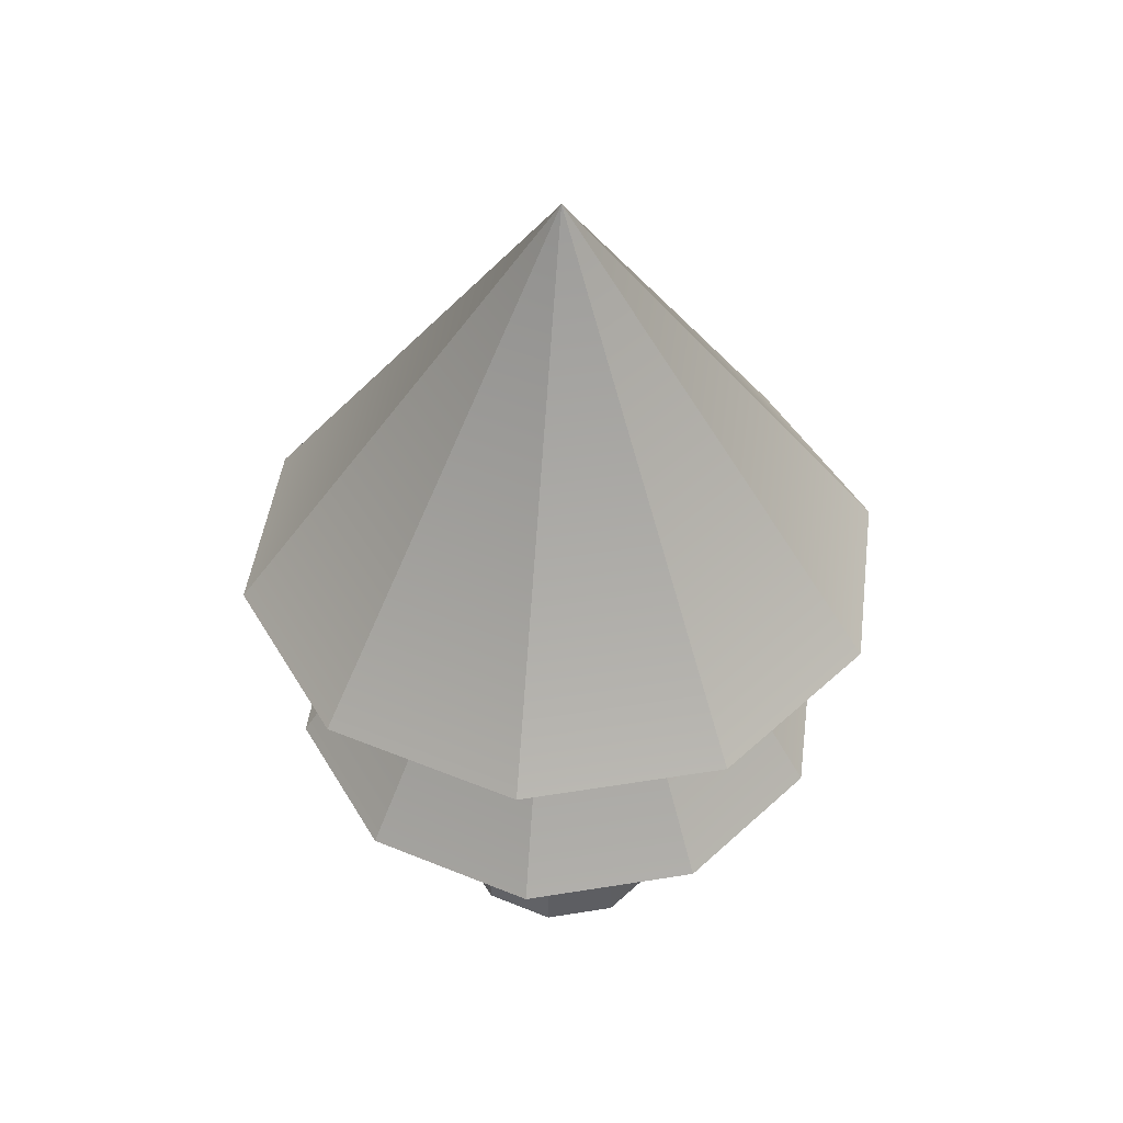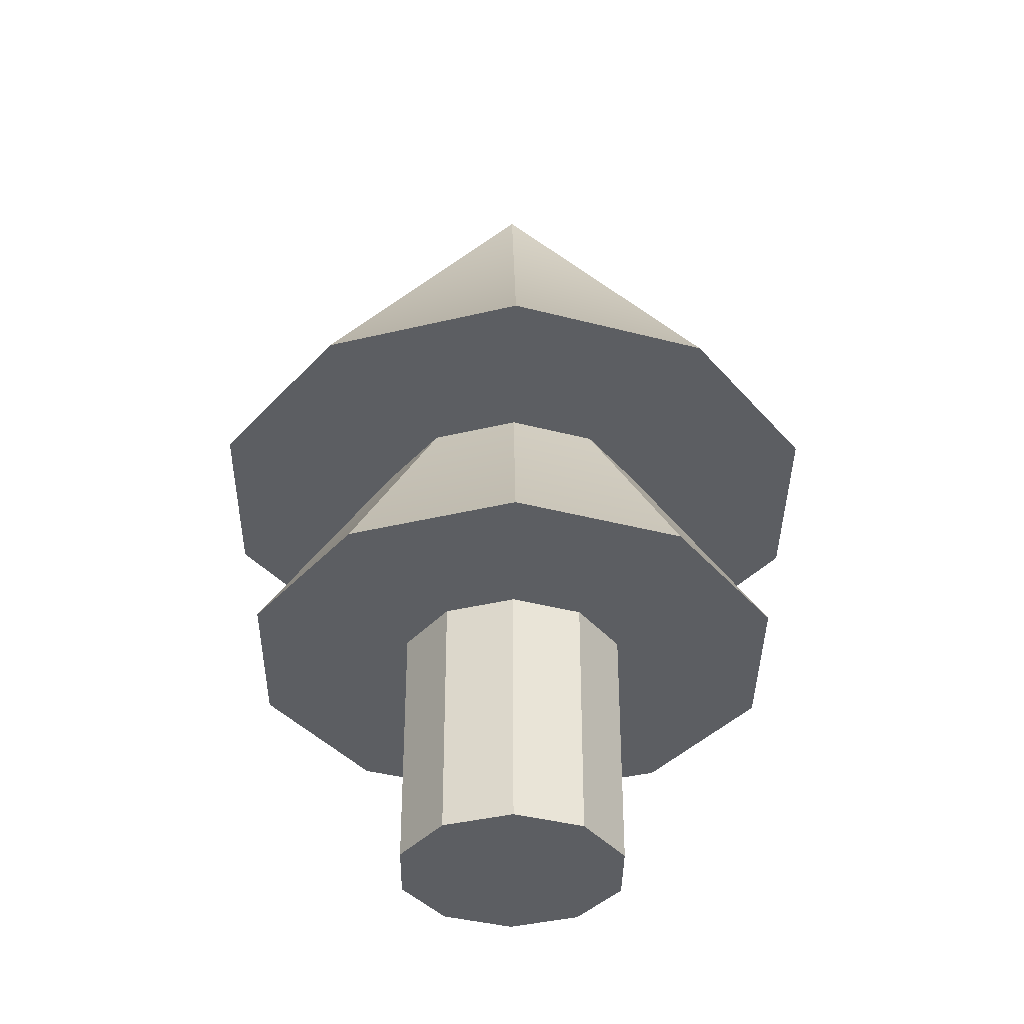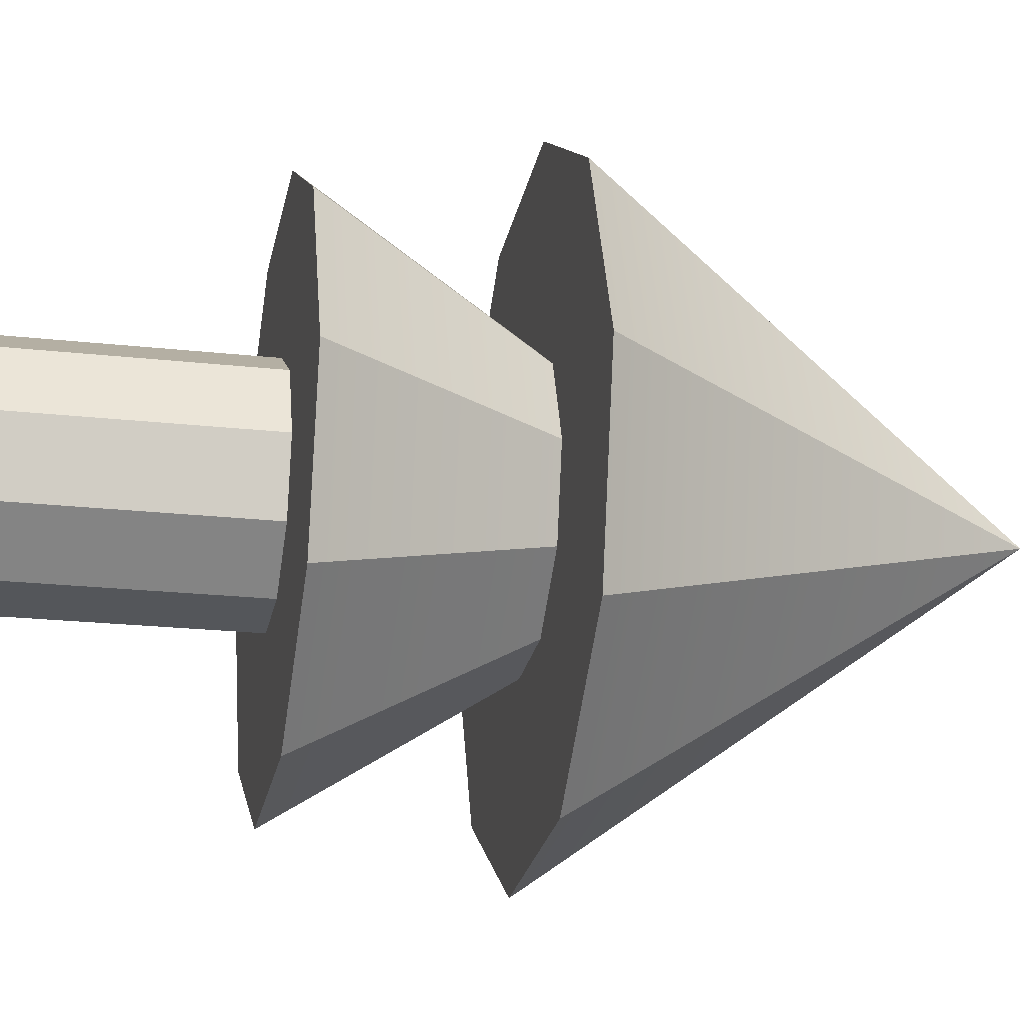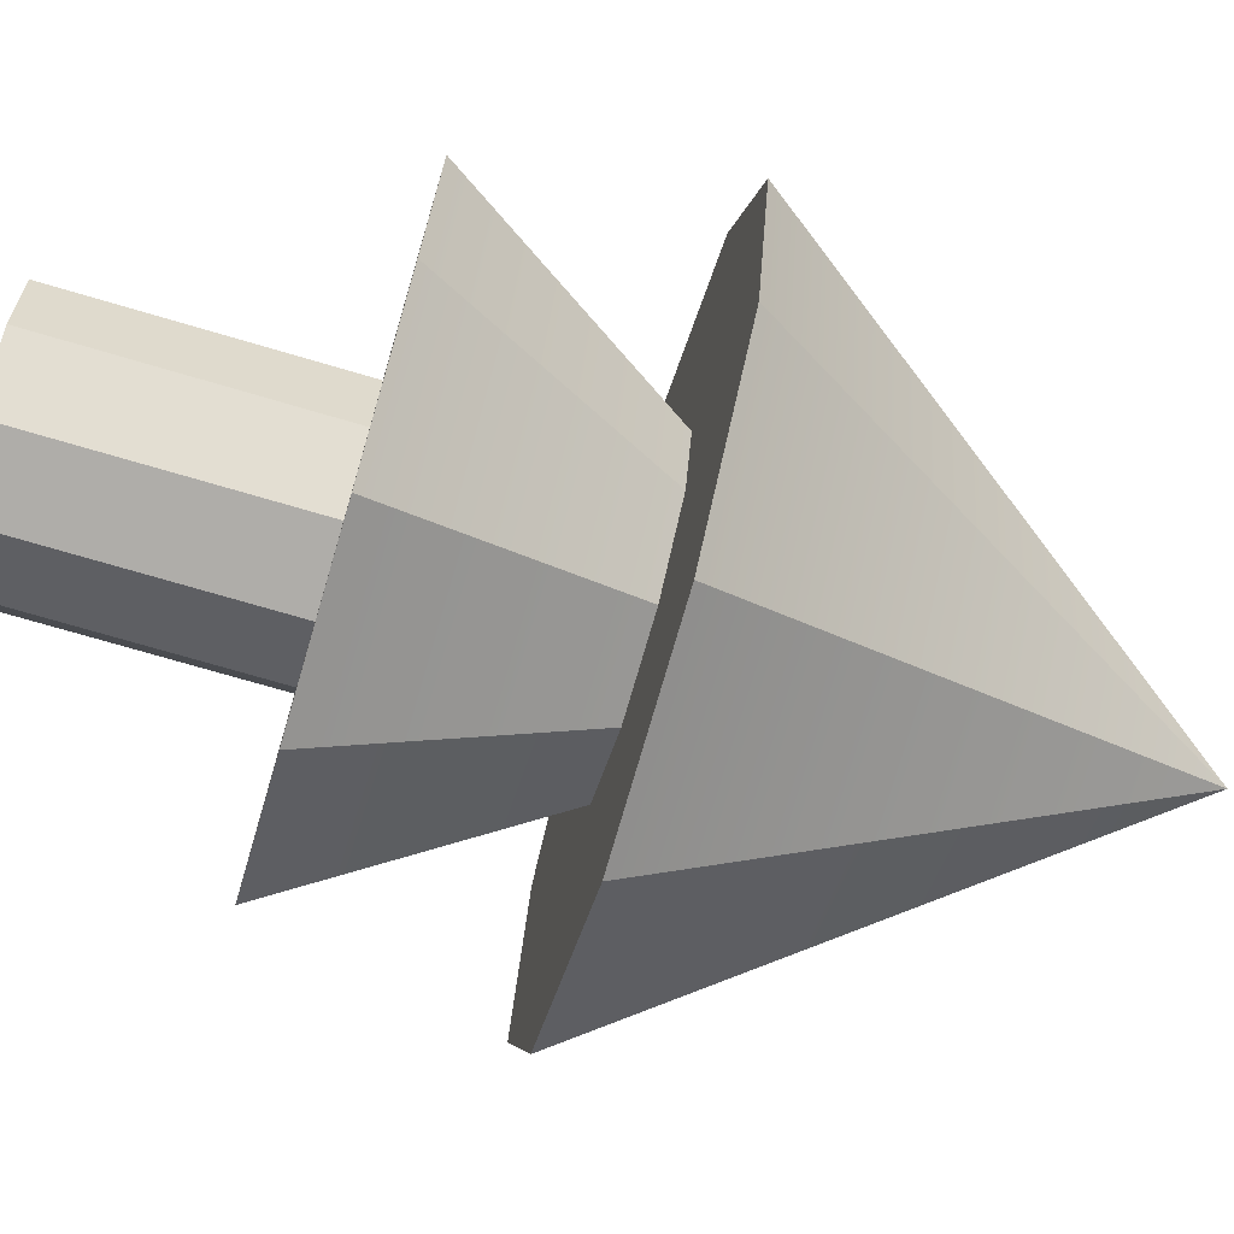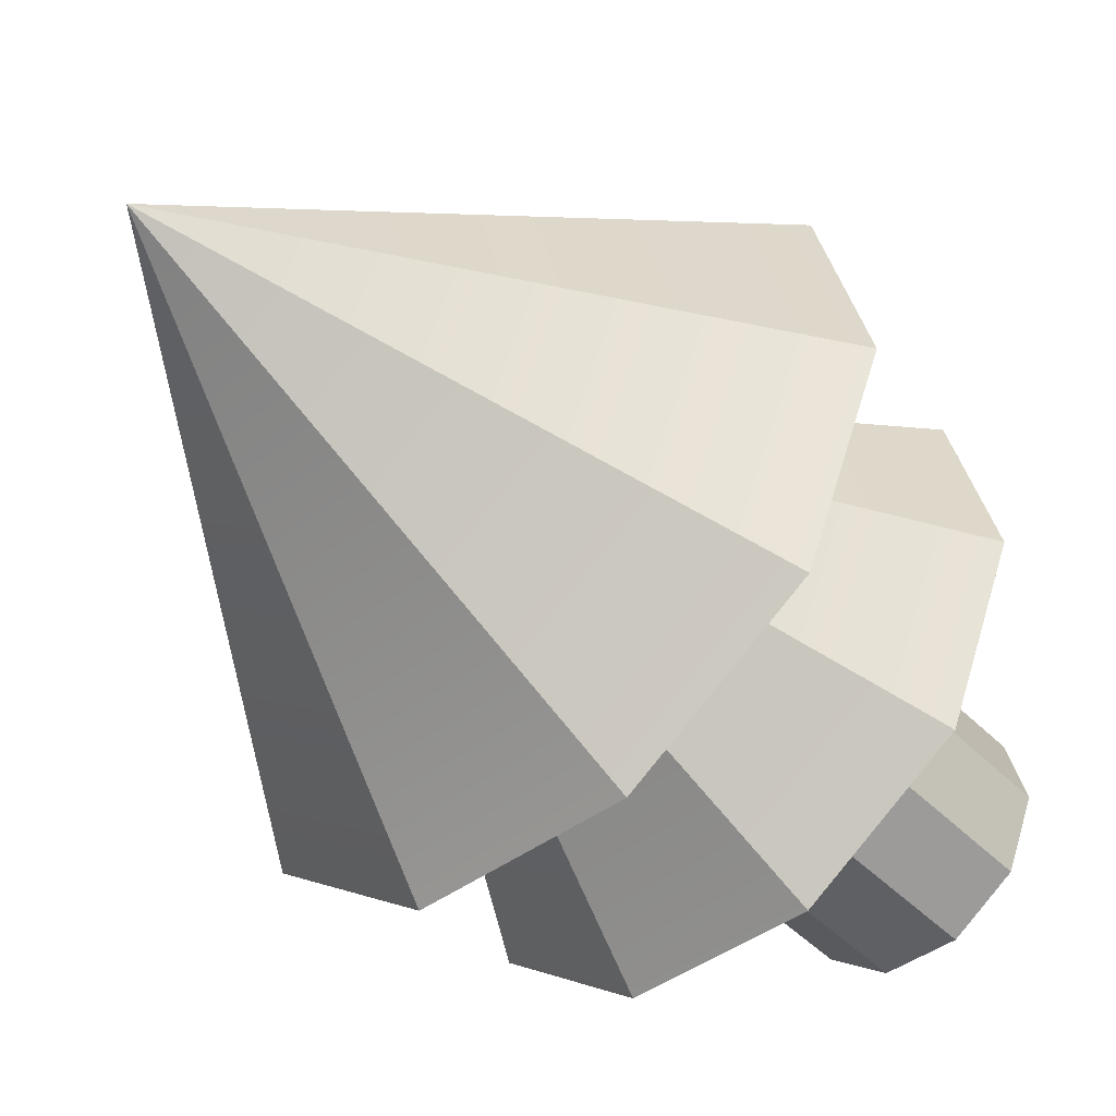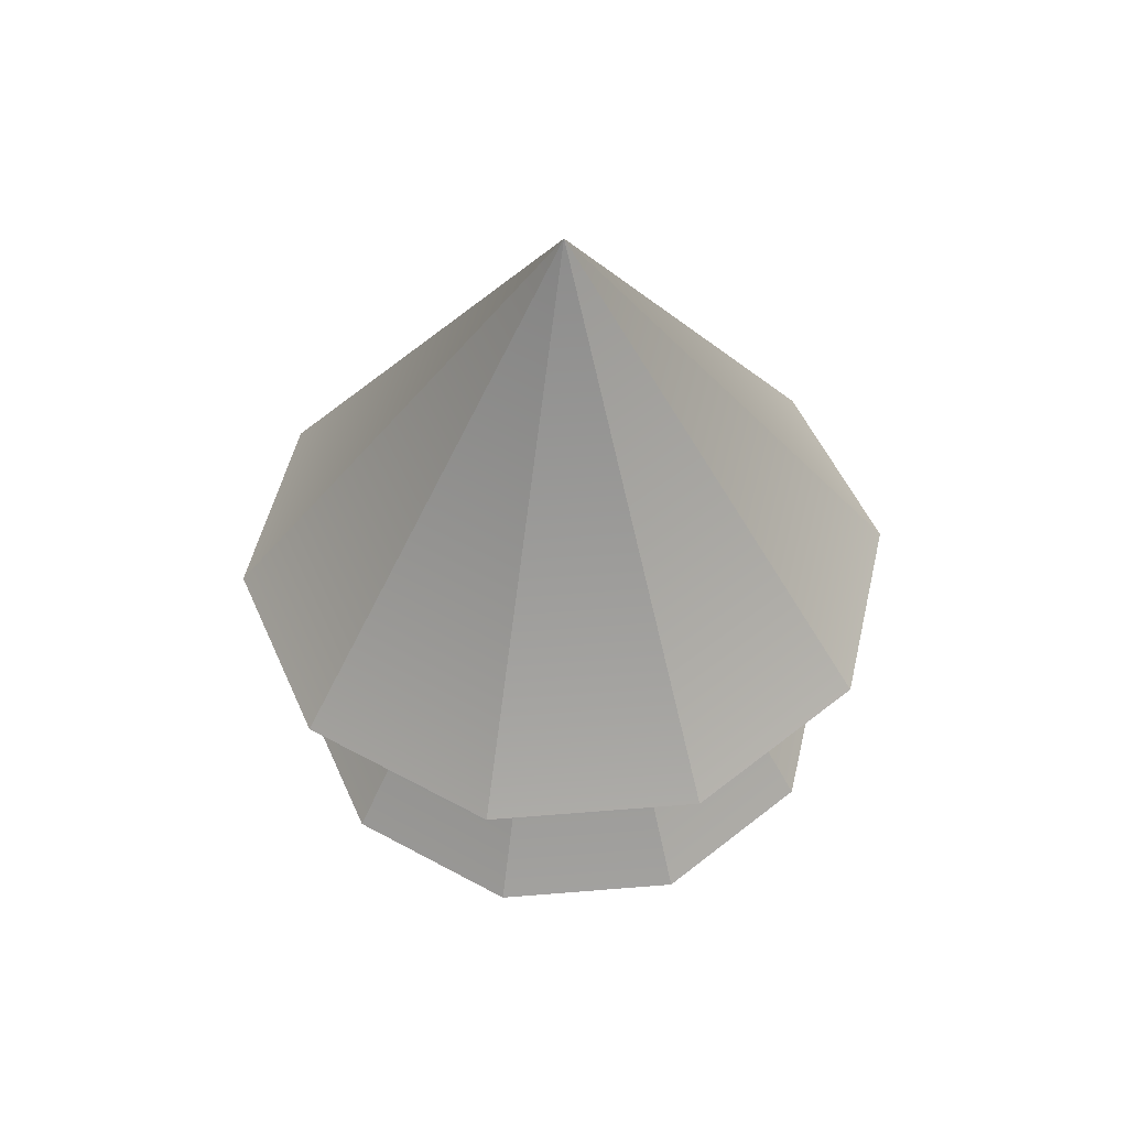
<metadata>
{"format":"obj","ext":"obj","renderer":"f3d","projection":"perspective","resolution":1024,"background":"white","views":[{"elev":45.6,"azim":164.9,"up":"+Y"},{"elev":-37.7,"azim":-95.2,"up":"+Y"},{"elev":-21.0,"azim":78.6,"up":"+Z"},{"elev":-73.0,"azim":73.6,"up":"+Z"},{"elev":-48.1,"azim":-137.8,"up":"+Z"},{"elev":51.3,"azim":134.4,"up":"+Y"}]}
</metadata>
<code>
v 1.76 0 0.1382
v 1.505 0 -0.9225
v 1.76 5.922 0.1382
v 1.76 5.922 0.1382
v 1.505 0 -0.9225
v 1.505 5.922 -0.9225
v 1.505 0 -0.9225
v 0.6752 0 -1.631
v 1.505 5.922 -0.9225
v 1.505 5.922 -0.9225
v 0.6752 0 -1.631
v 0.6752 5.922 -1.631
v 0.6752 0 -1.631
v -0.4123 0 -1.716
v 0.6752 5.922 -1.631
v 0.6752 5.922 -1.631
v -0.4123 0 -1.716
v -0.4123 5.922 -1.716
v -0.4123 0 -1.716
v -1.342 0 -1.146
v -0.4123 5.922 -1.716
v -0.4123 5.922 -1.716
v -1.342 0 -1.146
v -1.342 5.922 -1.146
v -1.342 0 -1.146
v -1.76 0 -0.1382
v -1.342 5.922 -1.146
v -1.342 5.922 -1.146
v -1.76 0 -0.1382
v -1.76 5.922 -0.1382
v -1.76 0 -0.1382
v -1.505 0 0.9225
v -1.76 5.922 -0.1382
v -1.76 5.922 -0.1382
v -1.505 0 0.9225
v -1.505 5.922 0.9225
v -1.505 0 0.9225
v -0.6752 0 1.631
v -1.505 5.922 0.9225
v -1.505 5.922 0.9225
v -0.6752 0 1.631
v -0.6752 5.922 1.631
v -0.6752 0 1.631
v 0.4123 0 1.716
v -0.6752 5.922 1.631
v -0.6752 5.922 1.631
v 0.4123 0 1.716
v 0.4123 5.922 1.716
v 0.4123 0 1.716
v 1.342 0 1.146
v 0.4123 5.922 1.716
v 0.4123 5.922 1.716
v 1.342 0 1.146
v 1.342 5.922 1.146
v 1.342 0 1.146
v 1.76 0 0.1382
v 1.342 5.922 1.146
v 1.342 5.922 1.146
v 1.76 0 0.1382
v 1.76 5.922 0.1382
v 1.505 0 -0.9225
v 1.76 0 0.1382
v 0 0 0
v 0.6752 0 -1.631
v 1.505 0 -0.9225
v 0 0 0
v -0.4123 0 -1.716
v 0.6752 0 -1.631
v 0 0 0
v -1.342 0 -1.146
v -0.4123 0 -1.716
v 0 0 0
v -1.76 0 -0.1382
v -1.342 0 -1.146
v 0 0 0
v -1.505 0 0.9225
v -1.76 0 -0.1382
v 0 0 0
v -0.6752 0 1.631
v -1.505 0 0.9225
v 0 0 0
v 0.4123 0 1.716
v -0.6752 0 1.631
v 0 0 0
v 1.342 0 1.146
v 0.4123 0 1.716
v 0 0 0
v 1.76 0 0.1382
v 1.342 0 1.146
v 0 0 0
v 4.91 7.094 0.3857
v 3.746 7.094 3.198
v 4.199 7.094 -2.574
v 3.746 7.094 3.198
v 1.151 7.094 4.789
v 4.199 7.094 -2.574
v 1.151 7.094 4.789
v -1.884 7.094 4.551
v 4.199 7.094 -2.574
v -1.884 7.094 4.551
v -4.199 7.094 2.574
v 4.199 7.094 -2.574
v -4.199 7.094 2.574
v -4.91 7.094 -0.3857
v 4.199 7.094 -2.574
v -4.91 7.094 -0.3857
v -3.746 7.094 -3.198
v 4.199 7.094 -2.574
v -3.746 7.094 -3.198
v -1.151 7.094 -4.789
v 4.199 7.094 -2.574
v -1.151 7.094 -4.789
v 1.884 7.094 -4.551
v 4.199 7.094 -2.574
v 4.91 7.094 0.3857
v 4.199 7.094 -2.574
v 0 13.8 0
v 4.199 7.094 -2.574
v 1.884 7.094 -4.551
v 0 13.8 0
v 1.884 7.094 -4.551
v -1.151 7.094 -4.789
v 0 13.8 0
v -1.151 7.094 -4.789
v -3.746 7.094 -3.198
v 0 13.8 0
v -3.746 7.094 -3.198
v -4.91 7.094 -0.3857
v 0 13.8 0
v -4.91 7.094 -0.3857
v -4.199 7.094 2.574
v 0 13.8 0
v -4.199 7.094 2.574
v -1.884 7.094 4.551
v 0 13.8 0
v -1.884 7.094 4.551
v 1.151 7.094 4.789
v 0 13.8 0
v 1.151 7.094 4.789
v 3.746 7.094 3.198
v 0 13.8 0
v 3.746 7.094 3.198
v 4.91 7.094 0.3857
v 0 13.8 0
v 4.21 3.821 0.3307
v 3.212 3.821 2.742
v 3.601 3.821 -2.207
v 3.212 3.821 2.742
v 0.9865 3.821 4.106
v 3.601 3.821 -2.207
v 0.9865 3.821 4.106
v -1.616 3.821 3.902
v 3.601 3.821 -2.207
v -1.616 3.821 3.902
v -3.601 3.821 2.207
v 3.601 3.821 -2.207
v -3.601 3.821 2.207
v -4.21 3.821 -0.3307
v 3.601 3.821 -2.207
v -4.21 3.821 -0.3307
v -3.212 3.821 -2.742
v 3.601 3.821 -2.207
v -3.212 3.821 -2.742
v -0.9865 3.821 -4.106
v 3.601 3.821 -2.207
v -0.9865 3.821 -4.106
v 1.616 3.821 -3.902
v 3.601 3.821 -2.207
v 4.21 3.821 0.3307
v 3.601 3.821 -2.207
v 0 10.48 0
v 3.601 3.821 -2.207
v 1.616 3.821 -3.902
v 0 10.48 0
v 1.616 3.821 -3.902
v -0.9865 3.821 -4.106
v 0 10.48 0
v -0.9865 3.821 -4.106
v -3.212 3.821 -2.742
v 0 10.48 0
v -3.212 3.821 -2.742
v -4.21 3.821 -0.3307
v 0 10.48 0
v -4.21 3.821 -0.3307
v -3.601 3.821 2.207
v 0 10.48 0
v -3.601 3.821 2.207
v -1.616 3.821 3.902
v 0 10.48 0
v -1.616 3.821 3.902
v 0.9865 3.821 4.106
v 0 10.48 0
v 0.9865 3.821 4.106
v 3.212 3.821 2.742
v 0 10.48 0
v 3.212 3.821 2.742
v 4.21 3.821 0.3307
v 0 10.48 0
v 1.76 0 0.1382
v 1.505 0 -0.9225
v 1.76 5.922 0.1382
v 1.76 5.922 0.1382
v 1.505 0 -0.9225
v 1.505 5.922 -0.9225
v 1.505 0 -0.9225
v 0.6752 0 -1.631
v 1.505 5.922 -0.9225
v 1.505 5.922 -0.9225
v 0.6752 0 -1.631
v 0.6752 5.922 -1.631
v 0.6752 0 -1.631
v -0.4123 0 -1.716
v 0.6752 5.922 -1.631
v 0.6752 5.922 -1.631
v -0.4123 0 -1.716
v -0.4123 5.922 -1.716
v -0.4123 0 -1.716
v -1.342 0 -1.146
v -0.4123 5.922 -1.716
v -0.4123 5.922 -1.716
v -1.342 0 -1.146
v -1.342 5.922 -1.146
v -1.342 0 -1.146
v -1.76 0 -0.1382
v -1.342 5.922 -1.146
v -1.342 5.922 -1.146
v -1.76 0 -0.1382
v -1.76 5.922 -0.1382
v -1.76 0 -0.1382
v -1.505 0 0.9225
v -1.76 5.922 -0.1382
v -1.76 5.922 -0.1382
v -1.505 0 0.9225
v -1.505 5.922 0.9225
v -1.505 0 0.9225
v -0.6752 0 1.631
v -1.505 5.922 0.9225
v -1.505 5.922 0.9225
v -0.6752 0 1.631
v -0.6752 5.922 1.631
v -0.6752 0 1.631
v 0.4123 0 1.716
v -0.6752 5.922 1.631
v -0.6752 5.922 1.631
v 0.4123 0 1.716
v 0.4123 5.922 1.716
v 0.4123 0 1.716
v 1.342 0 1.146
v 0.4123 5.922 1.716
v 0.4123 5.922 1.716
v 1.342 0 1.146
v 1.342 5.922 1.146
v 1.342 0 1.146
v 1.76 0 0.1382
v 1.342 5.922 1.146
v 1.342 5.922 1.146
v 1.76 0 0.1382
v 1.76 5.922 0.1382
v 1.505 0 -0.9225
v 1.76 0 0.1382
v 0 0 0
v 0.6752 0 -1.631
v 1.505 0 -0.9225
v 0 0 0
v -0.4123 0 -1.716
v 0.6752 0 -1.631
v 0 0 0
v -1.342 0 -1.146
v -0.4123 0 -1.716
v 0 0 0
v -1.76 0 -0.1382
v -1.342 0 -1.146
v 0 0 0
v -1.505 0 0.9225
v -1.76 0 -0.1382
v 0 0 0
v -0.6752 0 1.631
v -1.505 0 0.9225
v 0 0 0
v 0.4123 0 1.716
v -0.6752 0 1.631
v 0 0 0
v 1.342 0 1.146
v 0.4123 0 1.716
v 0 0 0
v 1.76 0 0.1382
v 1.342 0 1.146
v 0 0 0
v 4.91 7.094 0.3857
v 3.746 7.094 3.198
v 4.199 7.094 -2.574
v 3.746 7.094 3.198
v 1.151 7.094 4.789
v 4.199 7.094 -2.574
v 1.151 7.094 4.789
v -1.884 7.094 4.551
v 4.199 7.094 -2.574
v -1.884 7.094 4.551
v -4.199 7.094 2.574
v 4.199 7.094 -2.574
v -4.199 7.094 2.574
v -4.91 7.094 -0.3857
v 4.199 7.094 -2.574
v -4.91 7.094 -0.3857
v -3.746 7.094 -3.198
v 4.199 7.094 -2.574
v -3.746 7.094 -3.198
v -1.151 7.094 -4.789
v 4.199 7.094 -2.574
v -1.151 7.094 -4.789
v 1.884 7.094 -4.551
v 4.199 7.094 -2.574
v 4.91 7.094 0.3857
v 4.199 7.094 -2.574
v 0 13.8 0
v 4.199 7.094 -2.574
v 1.884 7.094 -4.551
v 0 13.8 0
v 1.884 7.094 -4.551
v -1.151 7.094 -4.789
v 0 13.8 0
v -1.151 7.094 -4.789
v -3.746 7.094 -3.198
v 0 13.8 0
v -3.746 7.094 -3.198
v -4.91 7.094 -0.3857
v 0 13.8 0
v -4.91 7.094 -0.3857
v -4.199 7.094 2.574
v 0 13.8 0
v -4.199 7.094 2.574
v -1.884 7.094 4.551
v 0 13.8 0
v -1.884 7.094 4.551
v 1.151 7.094 4.789
v 0 13.8 0
v 1.151 7.094 4.789
v 3.746 7.094 3.198
v 0 13.8 0
v 3.746 7.094 3.198
v 4.91 7.094 0.3857
v 0 13.8 0
v 4.21 3.821 0.3307
v 3.212 3.821 2.742
v 3.601 3.821 -2.207
v 3.212 3.821 2.742
v 0.9865 3.821 4.106
v 3.601 3.821 -2.207
v 0.9865 3.821 4.106
v -1.616 3.821 3.902
v 3.601 3.821 -2.207
v -1.616 3.821 3.902
v -3.601 3.821 2.207
v 3.601 3.821 -2.207
v -3.601 3.821 2.207
v -4.21 3.821 -0.3307
v 3.601 3.821 -2.207
v -4.21 3.821 -0.3307
v -3.212 3.821 -2.742
v 3.601 3.821 -2.207
v -3.212 3.821 -2.742
v -0.9865 3.821 -4.106
v 3.601 3.821 -2.207
v -0.9865 3.821 -4.106
v 1.616 3.821 -3.902
v 3.601 3.821 -2.207
v 4.21 3.821 0.3307
v 3.601 3.821 -2.207
v 0 10.48 0
v 3.601 3.821 -2.207
v 1.616 3.821 -3.902
v 0 10.48 0
v 1.616 3.821 -3.902
v -0.9865 3.821 -4.106
v 0 10.48 0
v -0.9865 3.821 -4.106
v -3.212 3.821 -2.742
v 0 10.48 0
v -3.212 3.821 -2.742
v -4.21 3.821 -0.3307
v 0 10.48 0
v -4.21 3.821 -0.3307
v -3.601 3.821 2.207
v 0 10.48 0
v -3.601 3.821 2.207
v -1.616 3.821 3.902
v 0 10.48 0
v -1.616 3.821 3.902
v 0.9865 3.821 4.106
v 0 10.48 0
v 0.9865 3.821 4.106
v 3.212 3.821 2.742
v 0 10.48 0
v 3.212 3.821 2.742
v 4.21 3.821 0.3307
v 0 10.48 0
f 1 2 3
f 4 5 6
f 7 8 9
f 10 11 12
f 13 14 15
f 16 17 18
f 19 20 21
f 22 23 24
f 25 26 27
f 28 29 30
f 31 32 33
f 34 35 36
f 37 38 39
f 40 41 42
f 43 44 45
f 46 47 48
f 49 50 51
f 52 53 54
f 55 56 57
f 58 59 60
f 61 62 63
f 64 65 66
f 67 68 69
f 70 71 72
f 73 74 75
f 76 77 78
f 79 80 81
f 82 83 84
f 85 86 87
f 88 89 90
f 91 92 93
f 94 95 96
f 97 98 99
f 100 101 102
f 103 104 105
f 106 107 108
f 109 110 111
f 112 113 114
f 115 116 117
f 118 119 120
f 121 122 123
f 124 125 126
f 127 128 129
f 130 131 132
f 133 134 135
f 136 137 138
f 139 140 141
f 142 143 144
f 145 146 147
f 148 149 150
f 151 152 153
f 154 155 156
f 157 158 159
f 160 161 162
f 163 164 165
f 166 167 168
f 169 170 171
f 172 173 174
f 175 176 177
f 178 179 180
f 181 182 183
f 184 185 186
f 187 188 189
f 190 191 192
f 193 194 195
f 196 197 198
f 199 200 201
f 202 203 204
f 205 206 207
f 208 209 210
f 211 212 213
f 214 215 216
f 217 218 219
f 220 221 222
f 223 224 225
f 226 227 228
f 229 230 231
f 232 233 234
f 235 236 237
f 238 239 240
f 241 242 243
f 244 245 246
f 247 248 249
f 250 251 252
f 253 254 255
f 256 257 258
f 259 260 261
f 262 263 264
f 265 266 267
f 268 269 270
f 271 272 273
f 274 275 276
f 277 278 279
f 280 281 282
f 283 284 285
f 286 287 288
f 289 290 291
f 292 293 294
f 295 296 297
f 298 299 300
f 301 302 303
f 304 305 306
f 307 308 309
f 310 311 312
f 313 314 315
f 316 317 318
f 319 320 321
f 322 323 324
f 325 326 327
f 328 329 330
f 331 332 333
f 334 335 336
f 337 338 339
f 340 341 342
f 343 344 345
f 346 347 348
f 349 350 351
f 352 353 354
f 355 356 357
f 358 359 360
f 361 362 363
f 364 365 366
f 367 368 369
f 370 371 372
f 373 374 375
f 376 377 378
f 379 380 381
f 382 383 384
f 385 386 387
f 388 389 390
f 391 392 393
f 394 395 396

</code>
